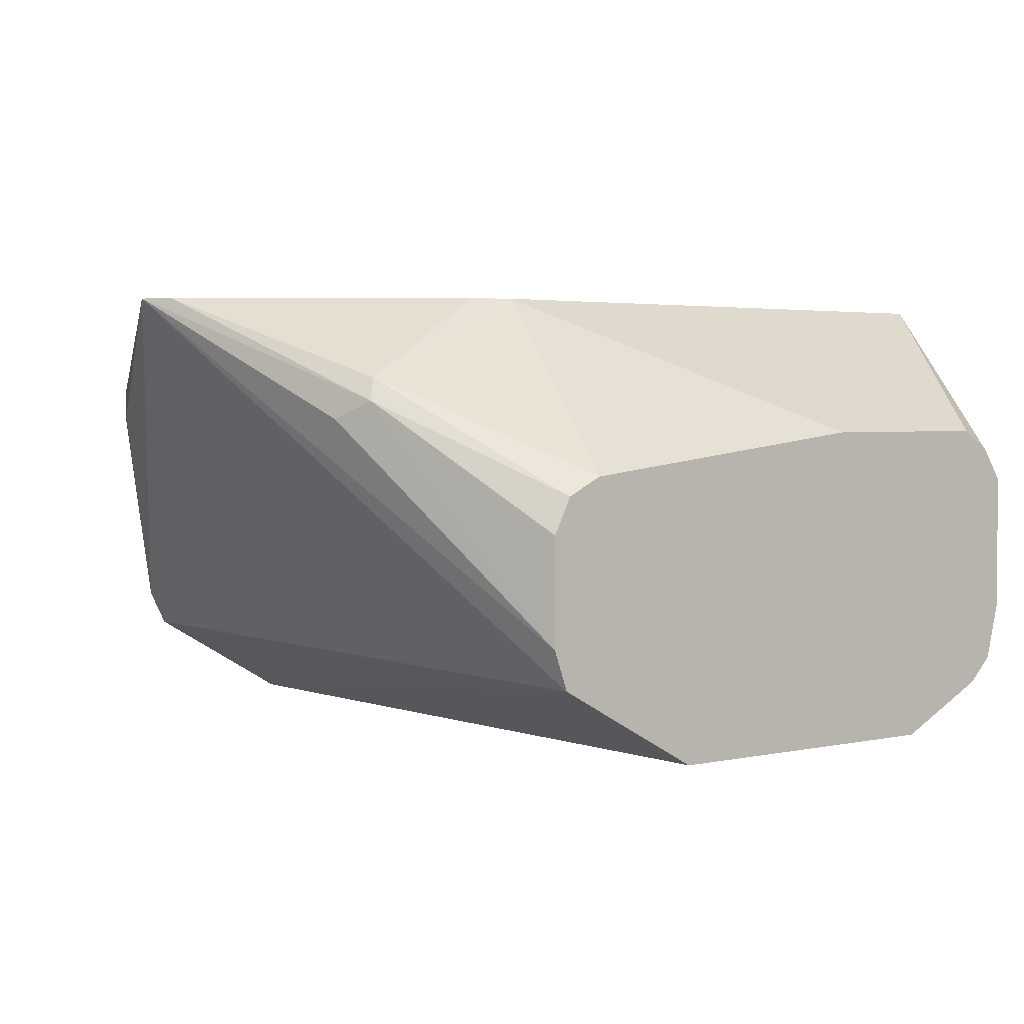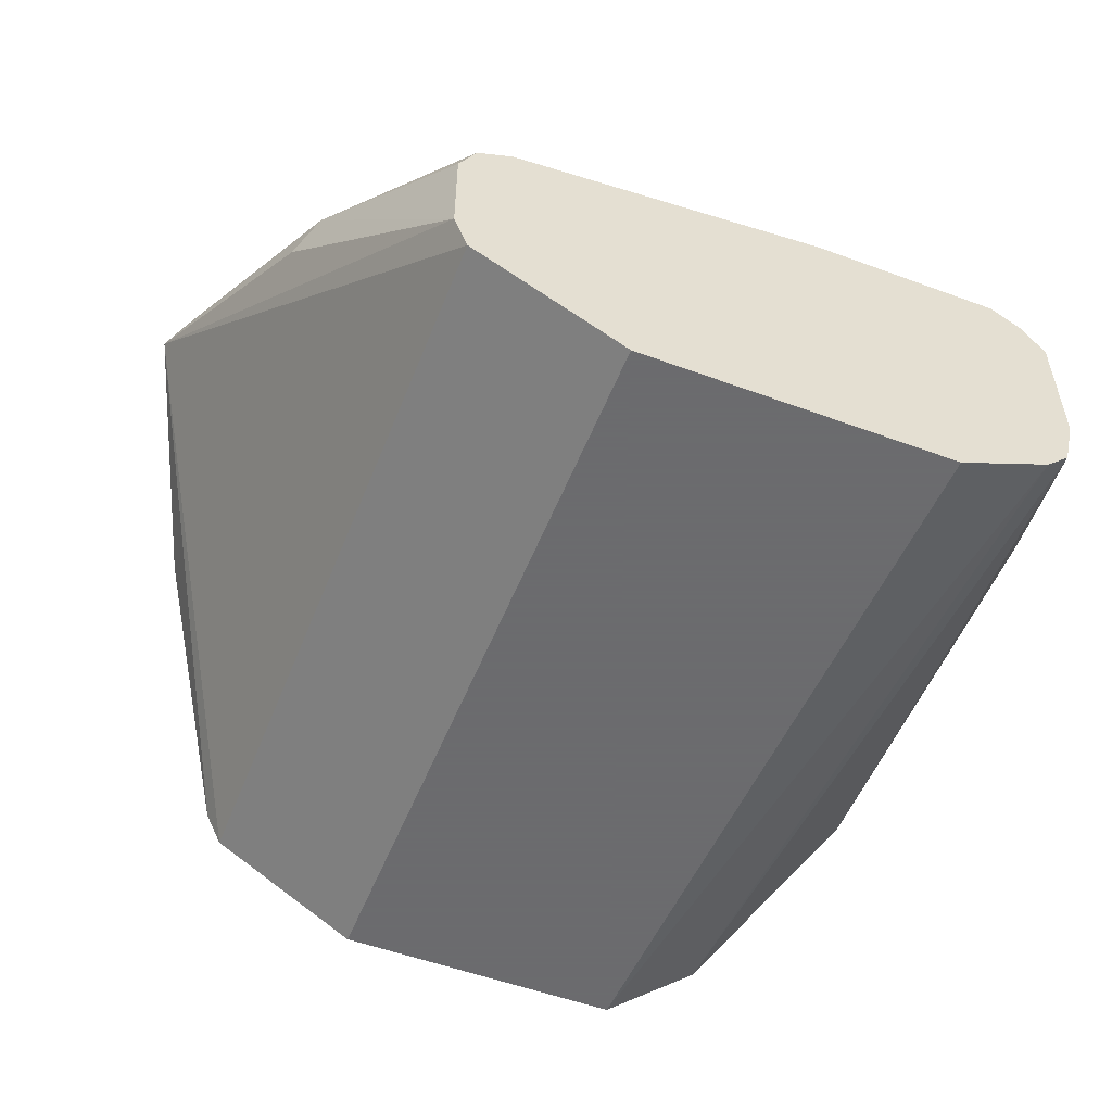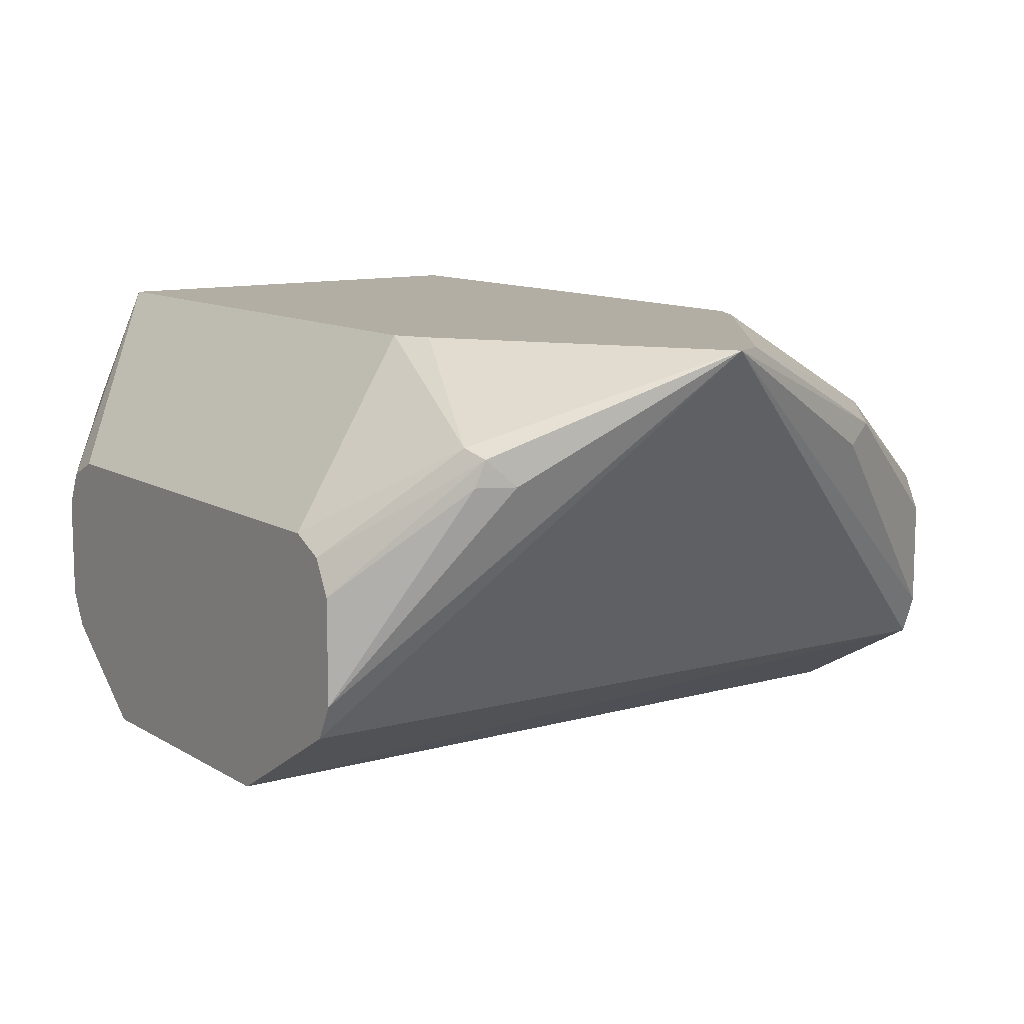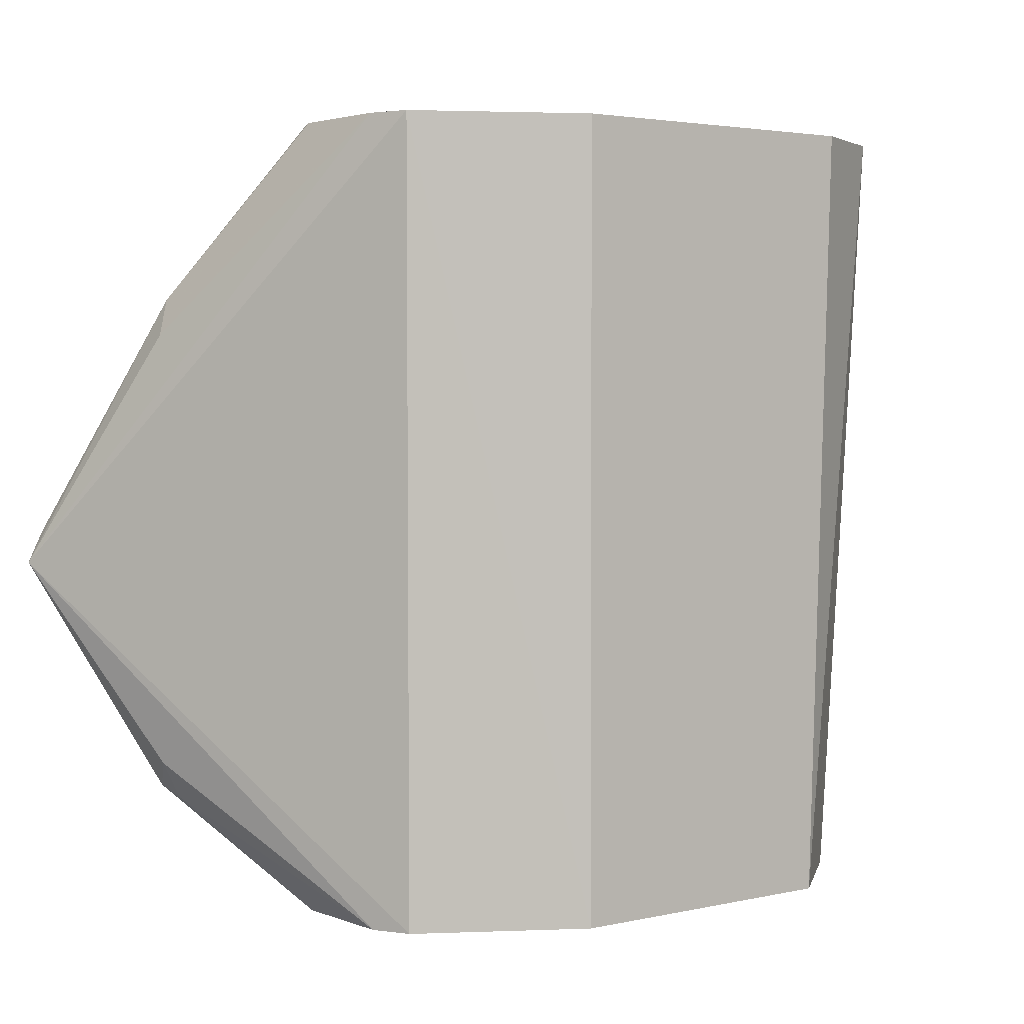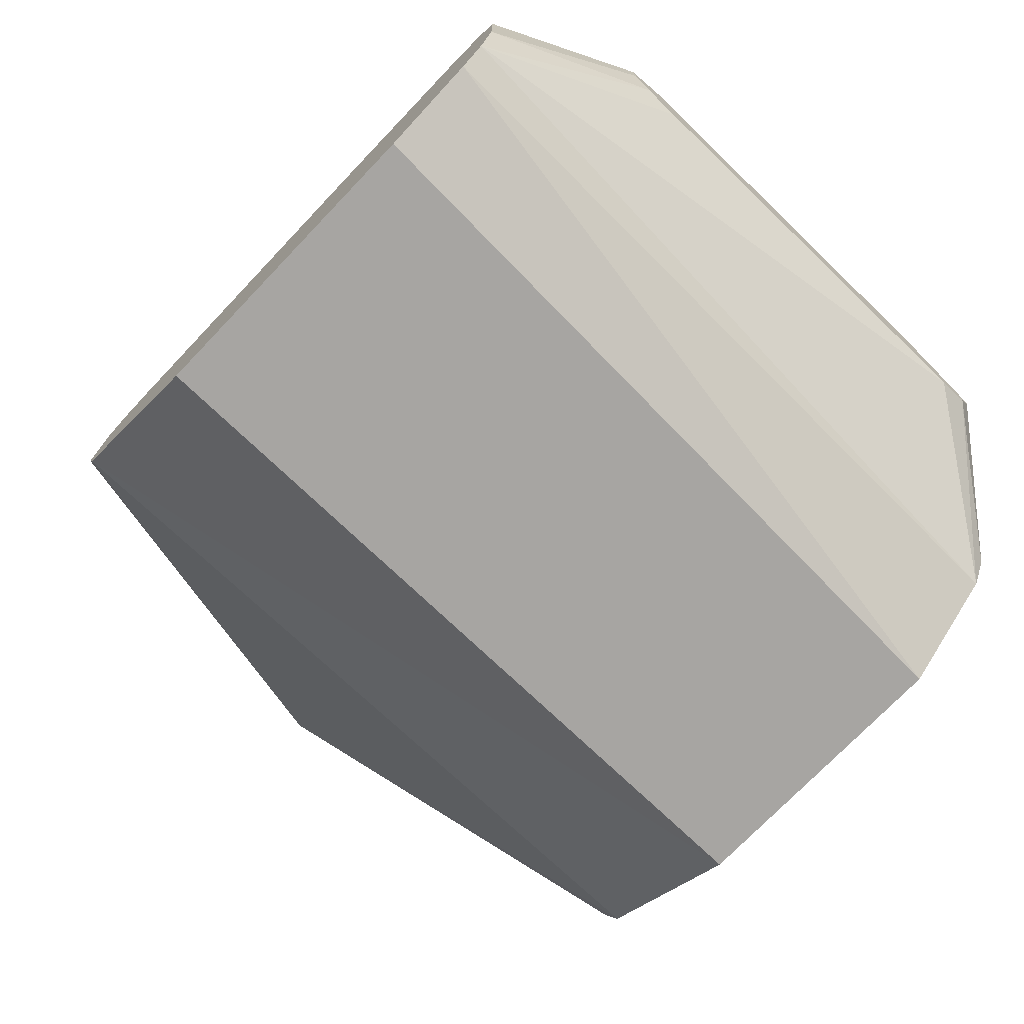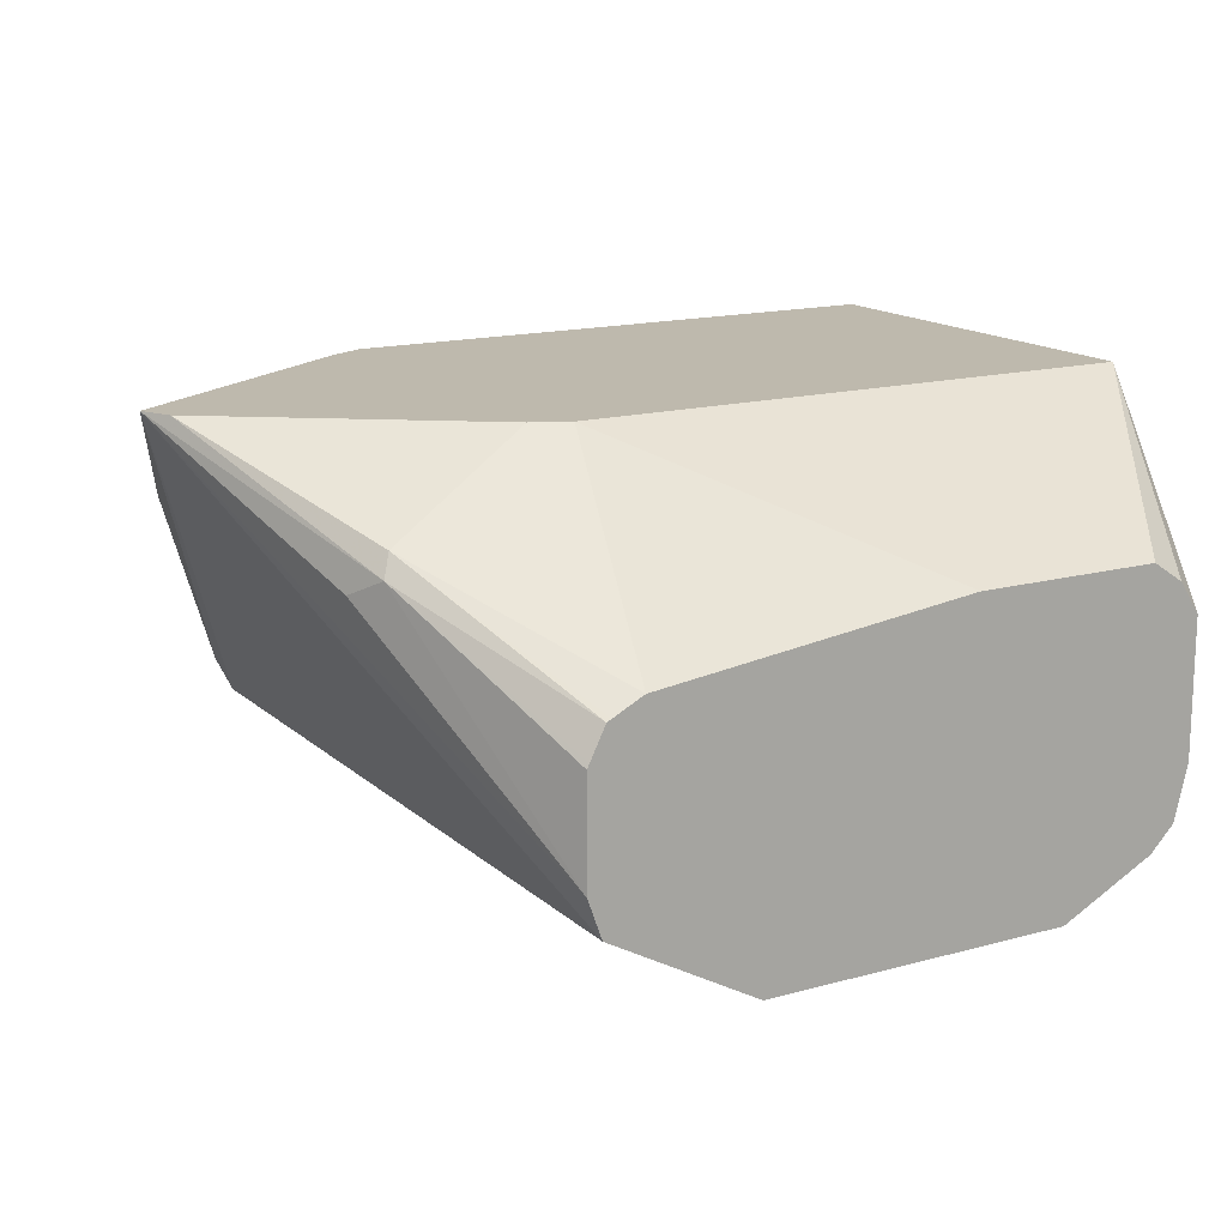
<metadata>
{"format":"obj","ext":"obj","renderer":"f3d","projection":"perspective","resolution":1024,"background":"white","views":[{"elev":2.8,"azim":-37.8,"up":"+Y"},{"elev":-53.5,"azim":-21.5,"up":"+Y"},{"elev":11.0,"azim":-125.0,"up":"+Y"},{"elev":3.0,"azim":-37.8,"up":"+Z"},{"elev":-73.9,"azim":46.2,"up":"+Y"},{"elev":15.3,"azim":-30.3,"up":"+Y"}]}
</metadata>
<code>
v -0.3979 -0.179 -0.1334
v -0.358 -0.1393 -0.09945
v -0.3979 -0.2188 -0.1334
v -0.4042 -0.1655 -0.1334
v -0.358 -0.09362 -0.07956
v -0.358 -0.1591 -0.09945
v -0.358 -0.1724 -0.09281
v -0.4045 -0.2321 -0.1334
v -0.4177 -0.1591 -0.1334
v -0.358 -0.09362 0.07955
v -0.5769 -0.09362 -0.07956
v -0.358 -0.179 -0.07956
v -0.3979 -0.2467 0.1565
v -0.444 -0.265 -0.1334
v -0.3886 -0.2374 0.1565
v -0.5968 -0.1591 -0.1334
v -0.4032 -0.1446 0.1565
v -0.3912 -0.1525 0.1565
v -0.3833 -0.1645 0.1565
v -0.358 -0.1393 0.09945
v -0.5769 -0.09362 0.07955
v -0.6432 -0.126 -0.09281
v -0.5862 -0.09362 -0.07488
v -0.358 -0.179 0.07955
v -0.4344 -0.265 0.1565
v -0.5538 -0.265 -0.1334
v -0.358 -0.179 0.07973
v -0.358 -0.1724 0.09281
v -0.3833 -0.2162 0.1565
v -0.61 -0.1658 -0.1334
v -0.4748 -0.1446 0.1565
v -0.358 -0.1591 0.09945
v -0.5904 -0.09362 0.0732
v -0.6465 -0.1243 0.08952
v -0.5968 -0.1591 0.1565
v -0.6515 -0.1293 -0.08949
v -0.688 -0.09362 -0.005834
v -0.5901 -0.09362 -0.07292
v -0.554 -0.265 0.1565
v -0.6114 -0.2335 0.1565
v -0.61 -0.2321 -0.1334
v -0.358 -0.1593 0.09936
v -0.6119 -0.1697 -0.1334
v -0.6822 -0.09362 0.005857
v -0.6498 -0.1326 0.09281
v -0.61 -0.1658 0.1565
v -0.6083 -0.1649 0.1565
v -0.6498 -0.1393 -0.09281
v -0.6564 -0.1393 -0.07956
v -0.6166 -0.179 -0.1334
v -0.6166 -0.2188 0.1565
v -0.6564 -0.1393 0.07955
v -0.6166 -0.2188 -0.1334
v -0.6137 -0.2246 -0.1334
v -0.6166 -0.179 0.1565
v -0.6158 -0.1773 0.1565
f 15 28 29
f 22 36 37
f 21 35 31
f 22 38 23
f 21 34 35
f 21 33 34
f 19 32 20
f 19 29 32
f 22 37 38
f 16 30 22
f 15 27 28
f 13 56 55
f 14 39 26
f 14 25 39
f 13 39 25
f 13 40 39
f 13 51 40
f 13 55 51
f 13 46 56
f 13 47 46
f 13 35 47
f 22 30 36
f 13 31 35
f 15 24 27
f 26 39 40
f 37 54 41
f 28 42 29
f 13 17 31
f 48 53 49
f 48 50 53
f 45 51 55
f 45 52 51
f 45 56 46
f 45 55 56
f 37 40 51
f 37 41 40
f 37 53 54
f 37 49 53
f 37 45 44
f 37 52 45
f 37 51 52
f 36 50 48
f 36 43 50
f 36 49 37
f 36 48 49
f 34 47 35
f 34 46 47
f 34 45 46
f 34 44 45
f 33 44 34
f 30 43 36
f 29 42 32
f 26 40 41
f 13 18 17
f 11 22 23
f 13 29 19
f 2 24 12
f 2 27 24
f 2 28 27
f 2 42 28
f 2 32 42
f 2 20 32
f 2 10 20
f 2 5 10
f 1 4 2
f 1 9 4
f 1 30 16
f 1 43 30
f 1 50 43
f 1 53 50
f 1 54 53
f 1 41 54
f 1 26 41
f 1 14 26
f 1 8 14
f 1 3 8
f 1 6 3
f 1 2 6
f 13 19 18
f 2 12 7
f 2 7 6
f 1 16 9
f 3 6 7
f 13 15 29
f 2 4 5
f 13 25 14
f 12 24 15
f 11 16 22
f 10 31 17
f 10 21 31
f 10 19 20
f 10 17 18
f 8 15 13
f 8 12 15
f 8 13 14
f 10 18 19
f 4 9 5
f 5 21 10
f 5 33 21
f 5 44 33
f 5 37 44
f 5 38 37
f 5 23 38
f 5 11 23
f 5 16 11
f 5 9 16
f 7 12 8
f 3 7 8

</code>
